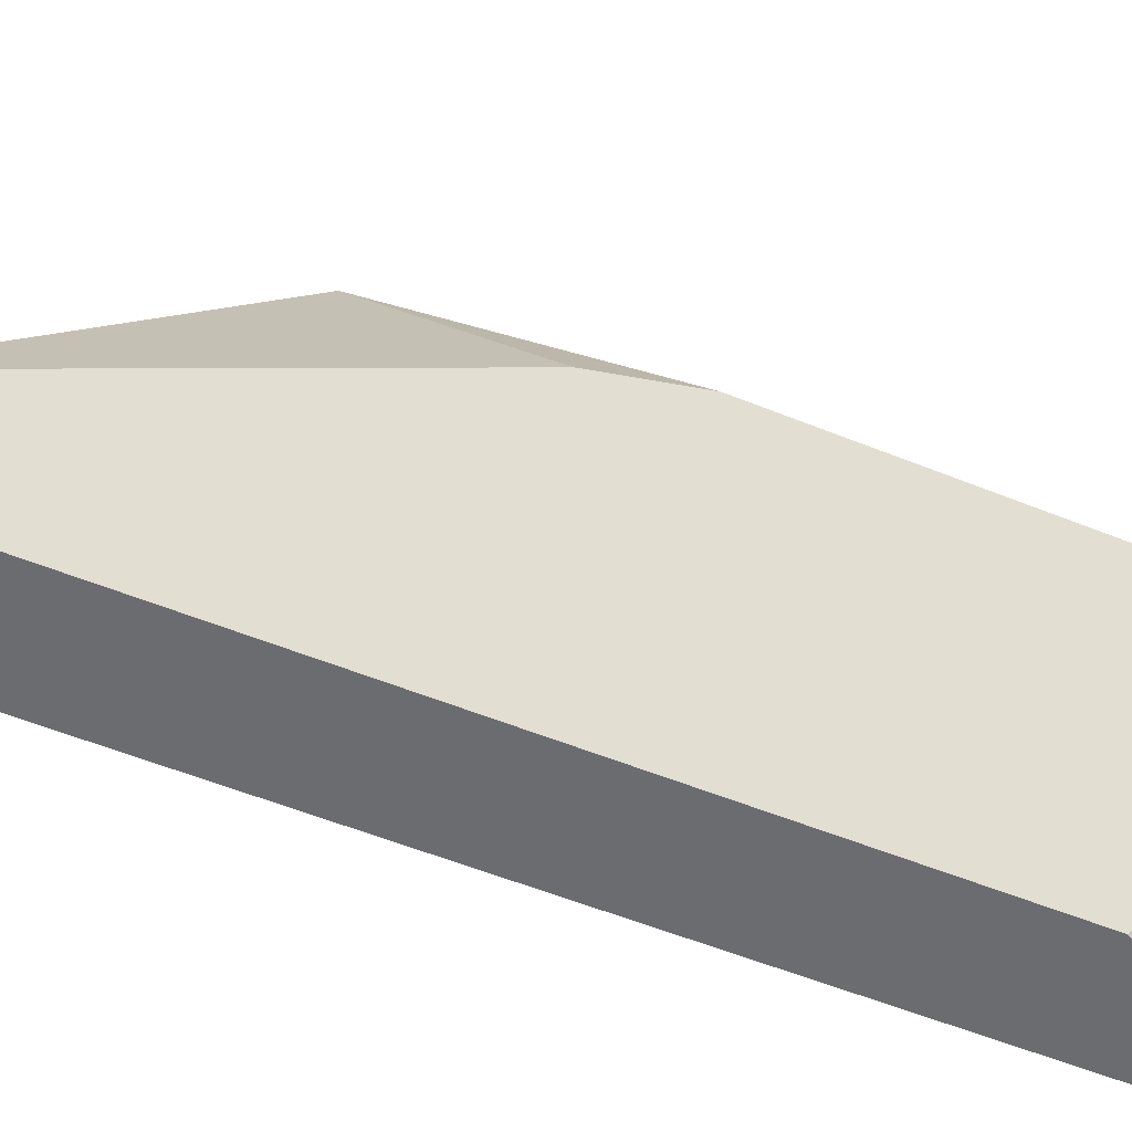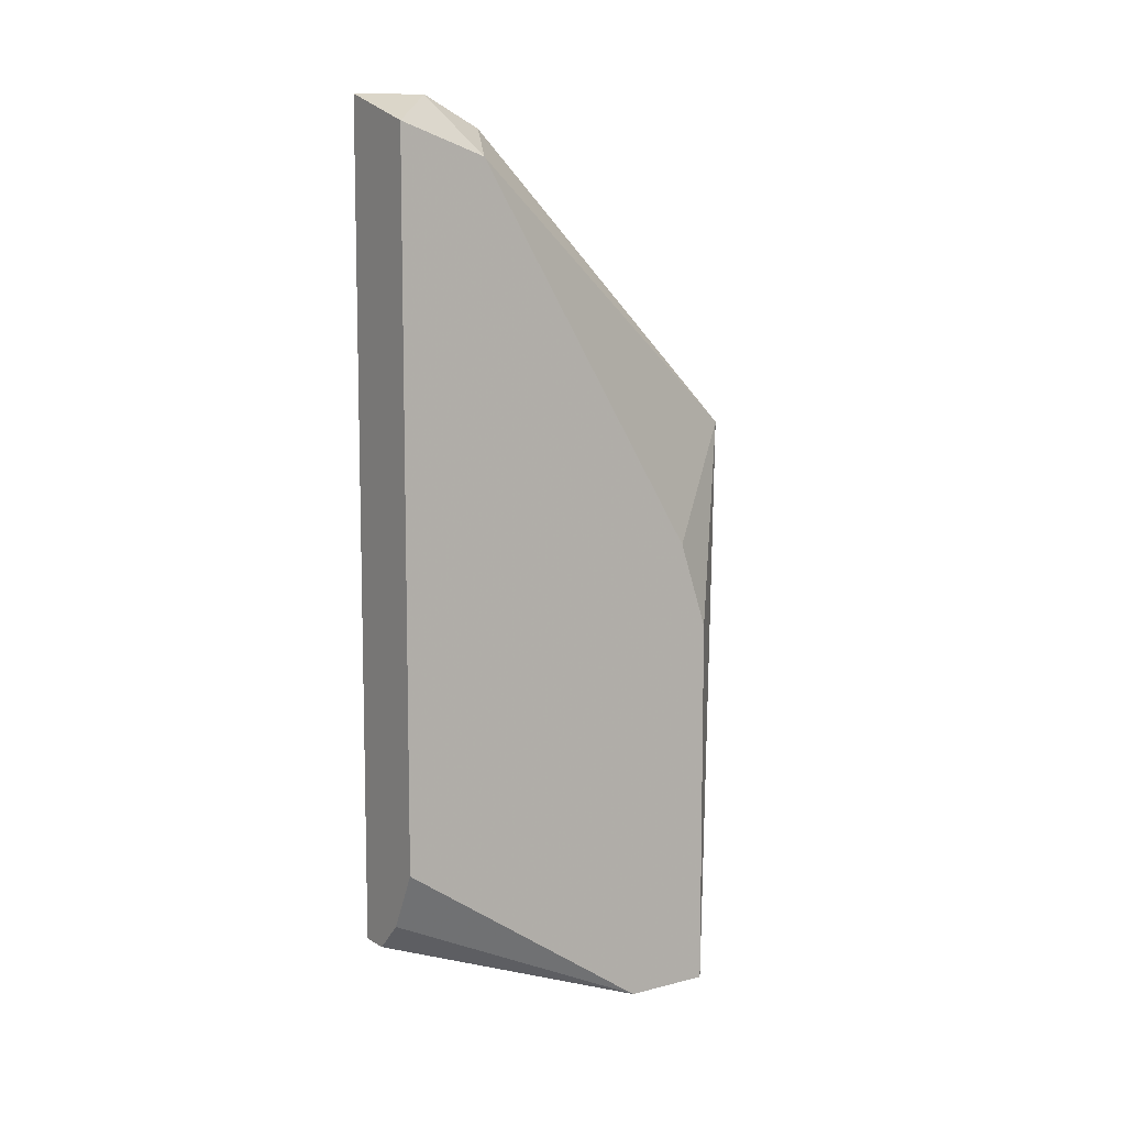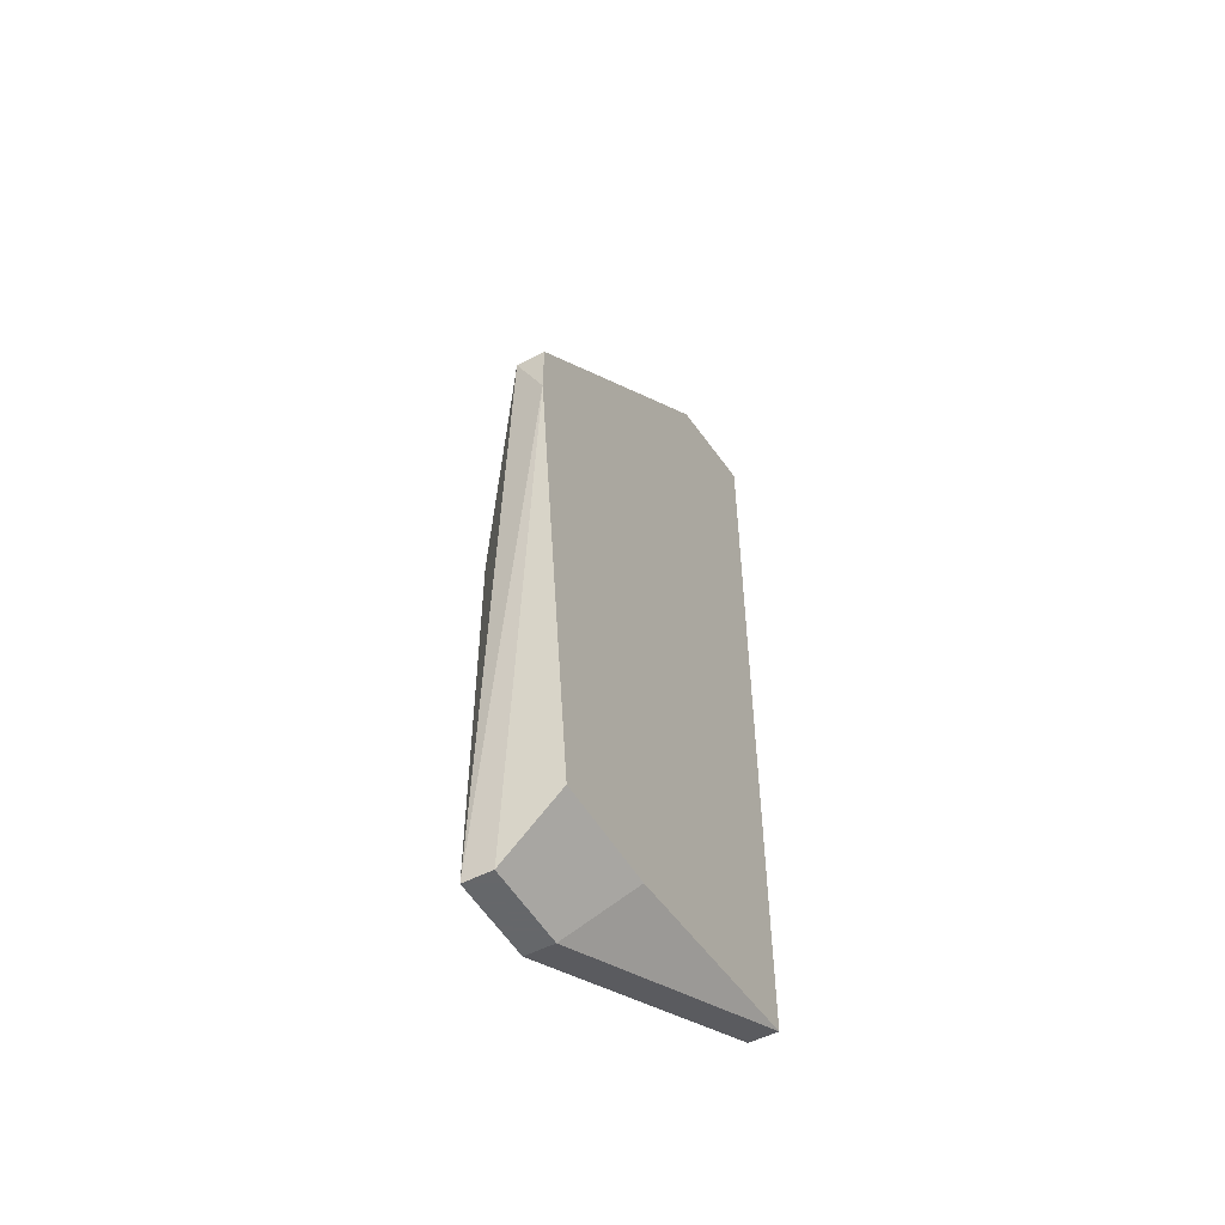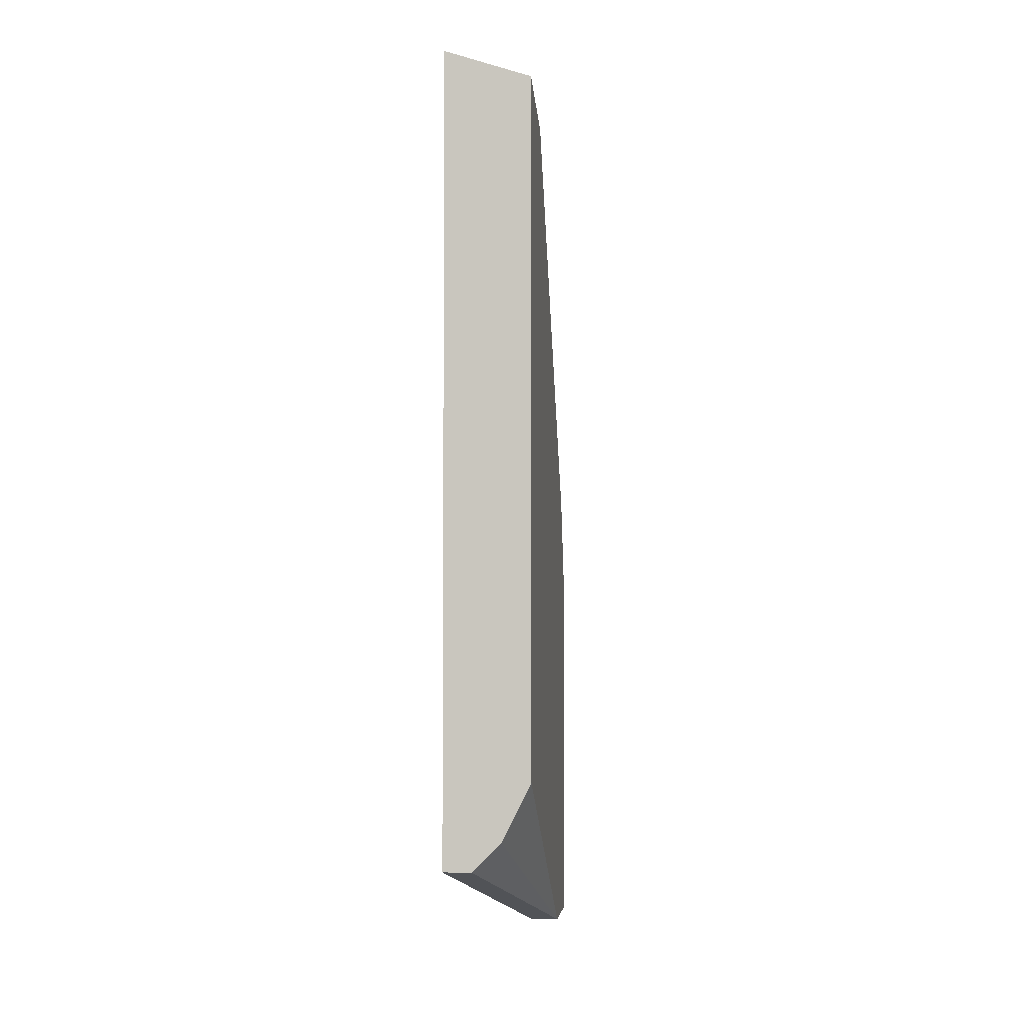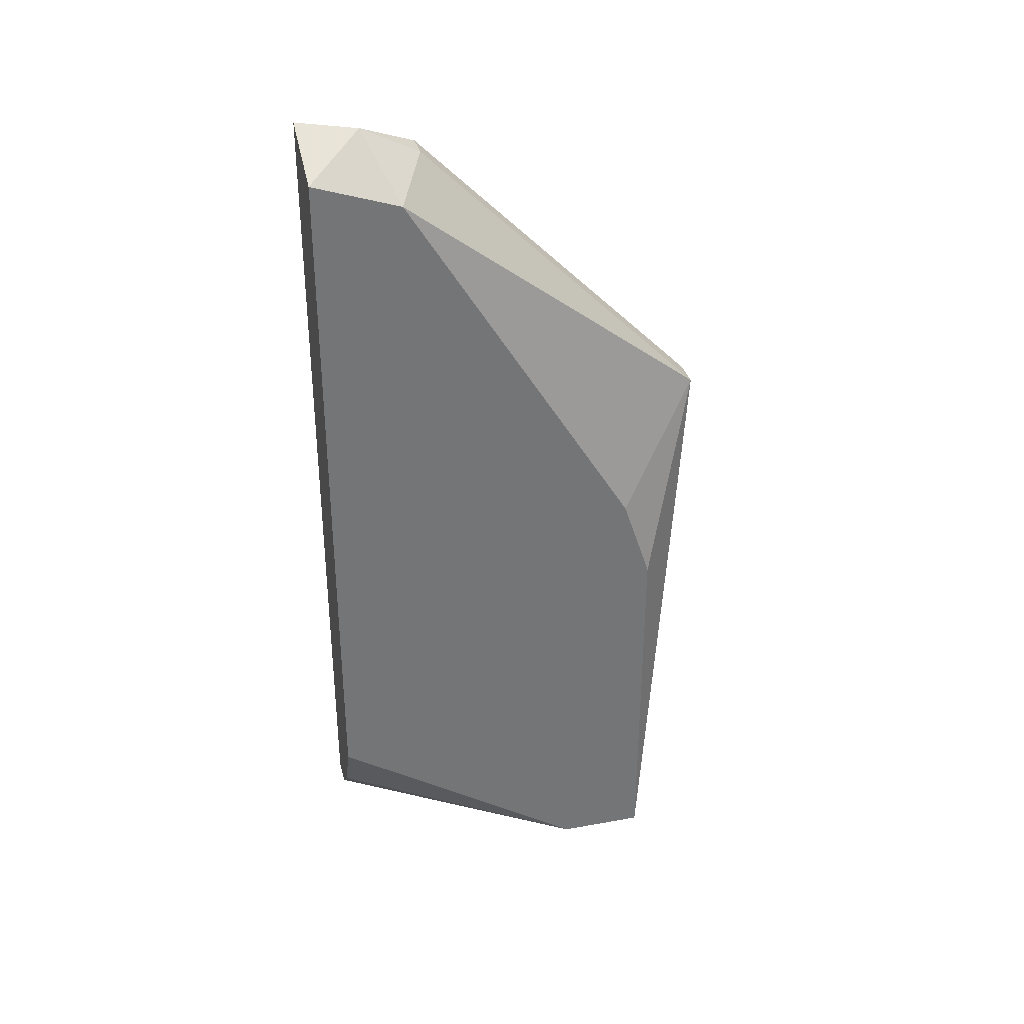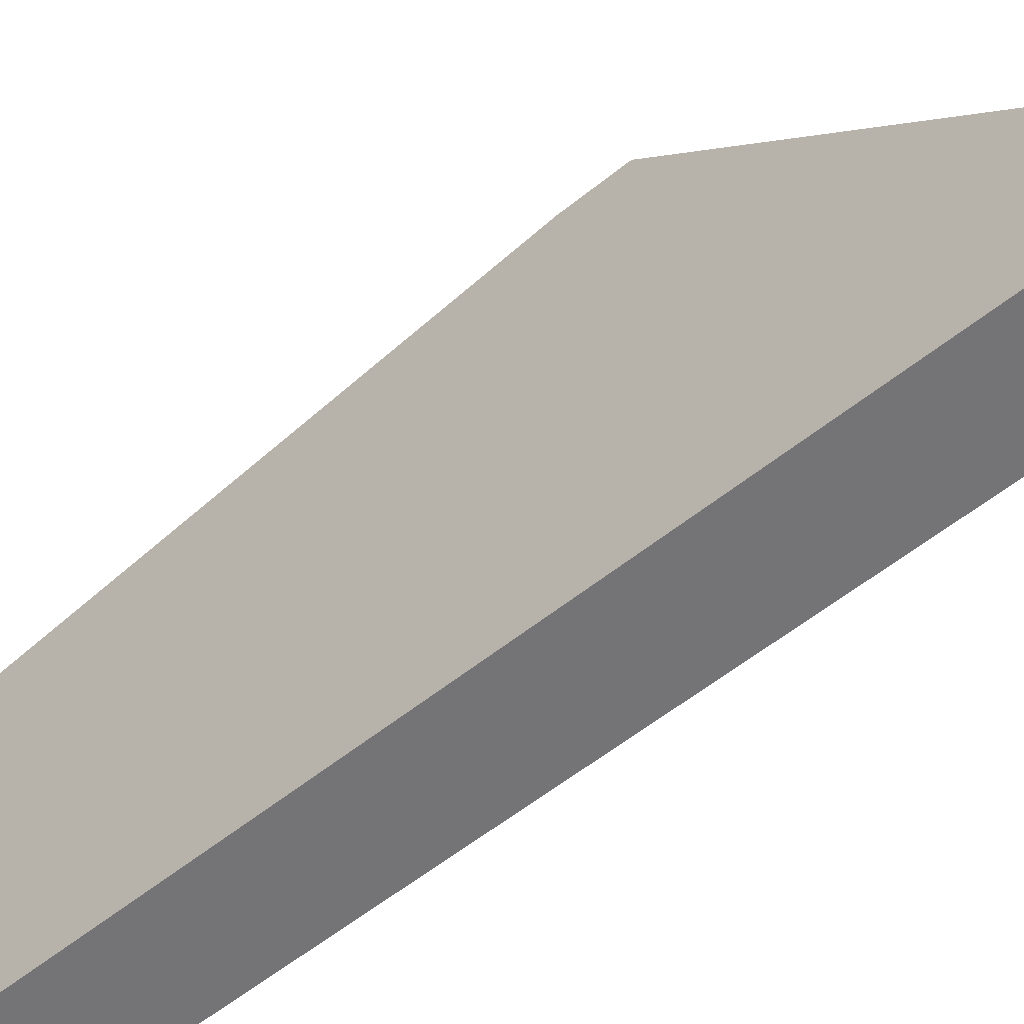
<metadata>
{"format":"obj","ext":"obj","renderer":"f3d","projection":"perspective","resolution":1024,"background":"white","views":[{"elev":-53.7,"azim":66.4,"up":"+Y"},{"elev":9.0,"azim":56.0,"up":"+Z"},{"elev":-52.0,"azim":-150.6,"up":"+Z"},{"elev":-3.5,"azim":6.9,"up":"+Z"},{"elev":33.9,"azim":76.2,"up":"+Z"},{"elev":-56.3,"azim":-49.7,"up":"+Y"}]}
</metadata>
<code>
v 0.001457 0.01858 -4e-06
v -0.002934 0.01418 -0.03805
v -0.002934 0.02589 -0.03951
v 0.001457 0.02735 -0.04244
v -0.002934 0.03467 -0.01318
v -0.002934 0.01418 0.002927
v 0.001457 0.01418 -0.03366
v 0.001457 0.03174 -0.02341
v -7e-06 0.03174 -0.04244
v 0.001457 0.01418 0.001462
v -0.002934 0.03174 -0.03951
v -0.00147 0.03467 -0.01318
v -0.002934 0.02004 0.001462
v 0.001457 0.03174 -0.04244
v -0.00147 0.02004 0.001462
v -0.00147 0.01418 -0.03805
v 0.001457 0.03028 -0.01903
v -0.002934 0.03467 -0.01611
v -7e-06 0.02735 -0.04244
v -0.00147 0.01711 0.002927
v -7e-06 0.01418 -0.03659
f 7 16 21
f 3 2 5
f 5 2 6
f 4 1 7
f 6 2 7
f 1 4 8
f 7 1 10
f 6 7 10
f 3 5 11
f 9 3 11
f 5 6 13
f 12 5 13
f 8 4 14
f 4 9 14
f 12 8 14
f 1 12 15
f 12 13 15
f 2 4 16
f 7 2 16
f 1 8 17
f 12 1 17
f 8 12 17
f 11 5 18
f 9 11 18
f 5 12 18
f 14 9 18
f 12 14 18
f 2 3 19
f 4 2 19
f 3 9 19
f 9 4 19
f 10 1 20
f 6 10 20
f 13 6 20
f 1 15 20
f 15 13 20
f 4 7 21
f 16 4 21

</code>
